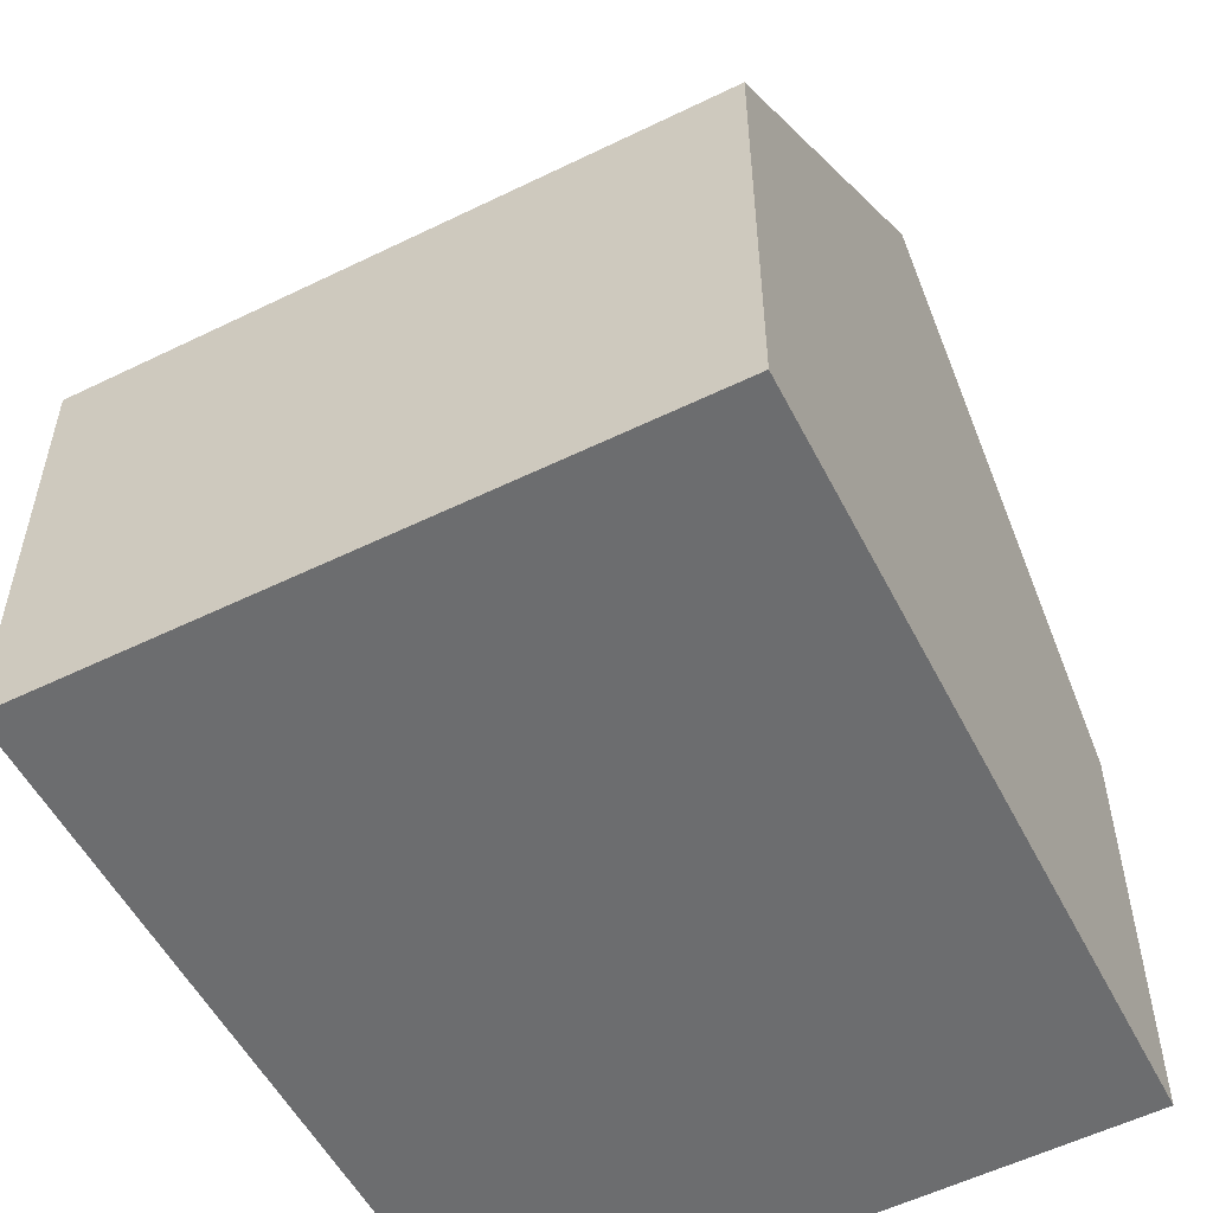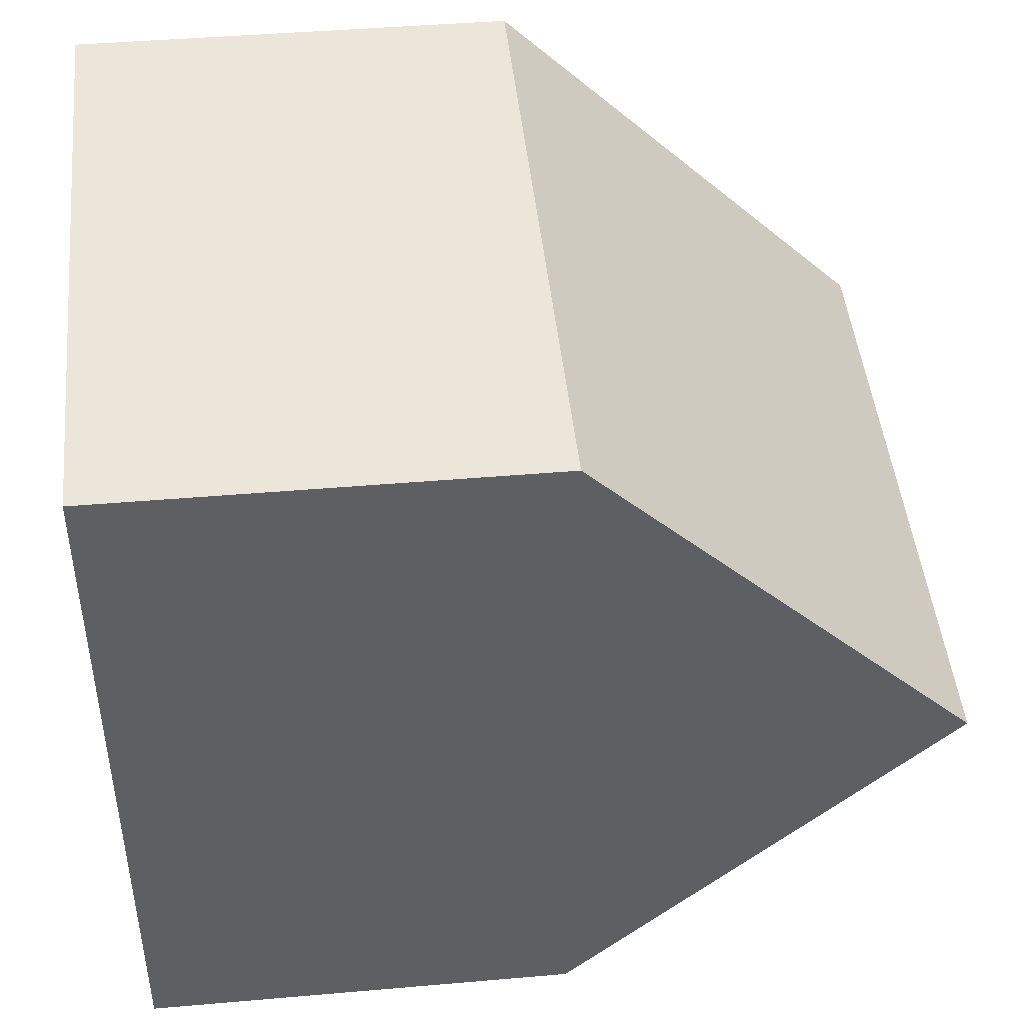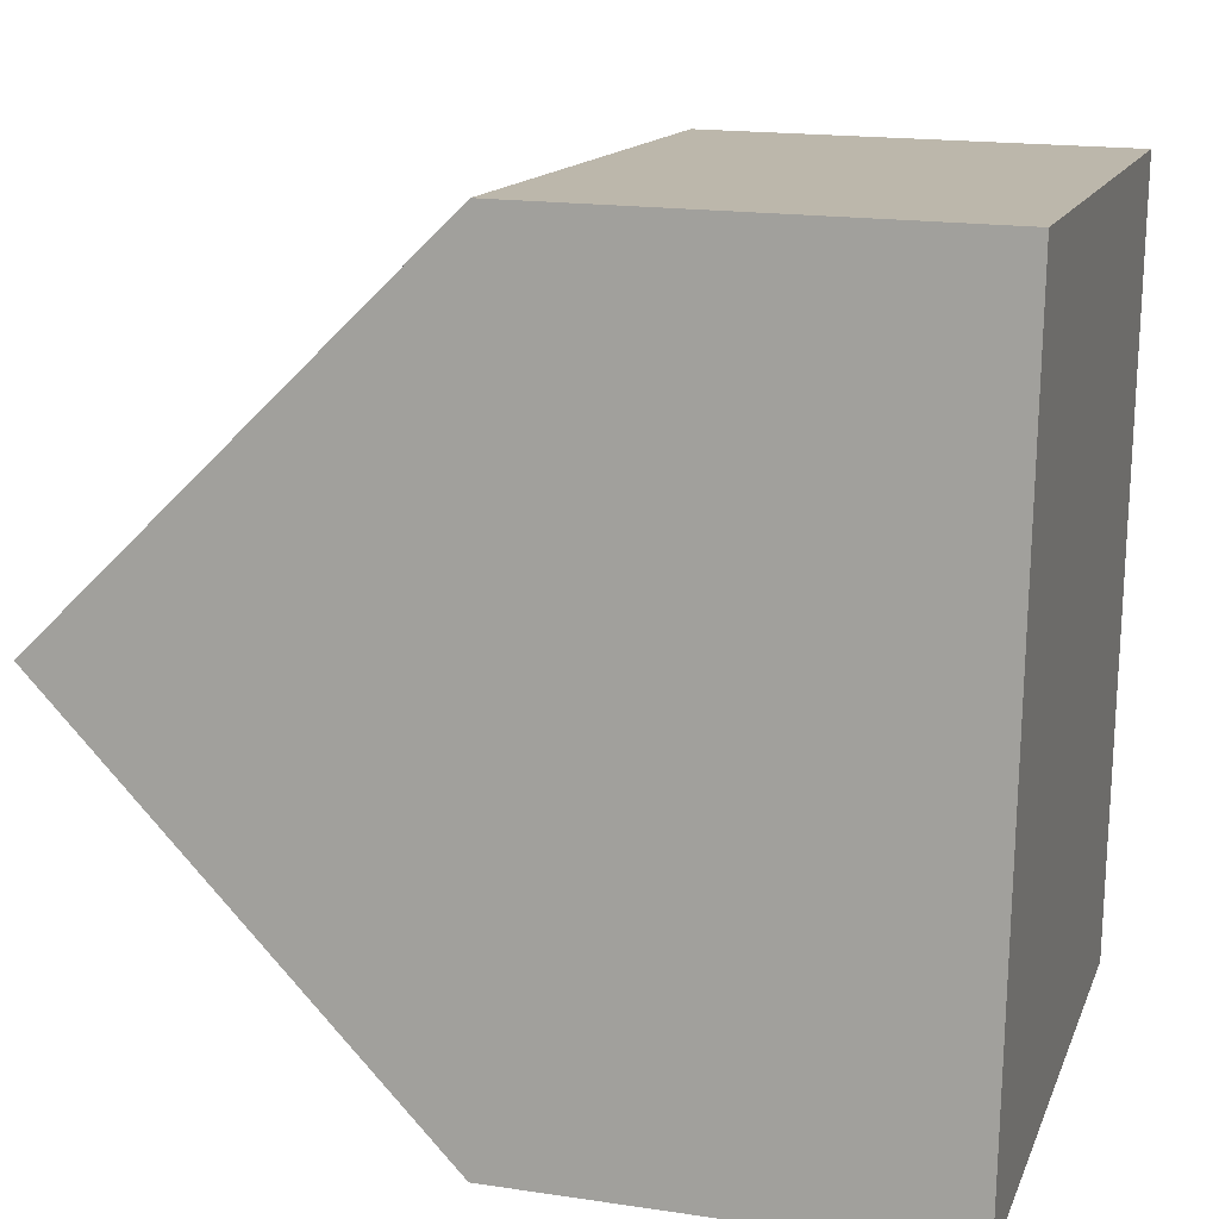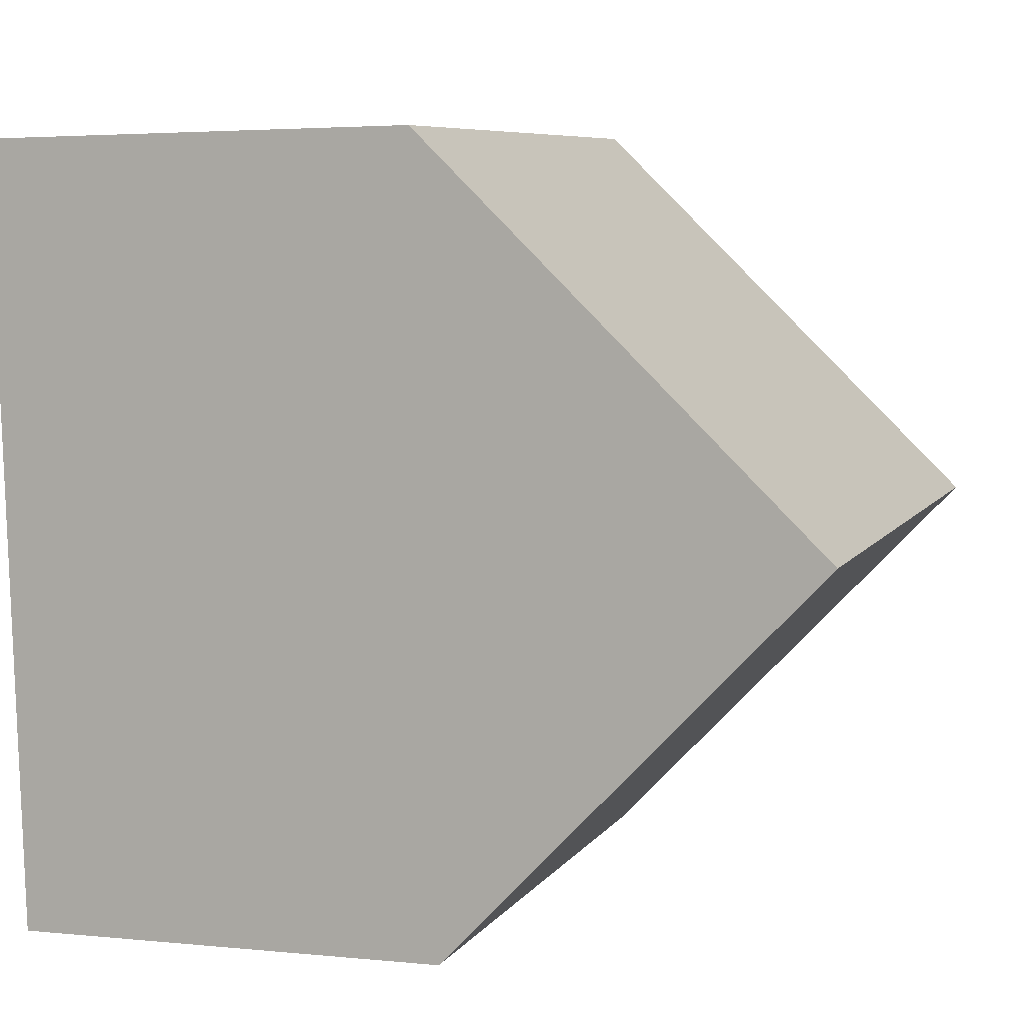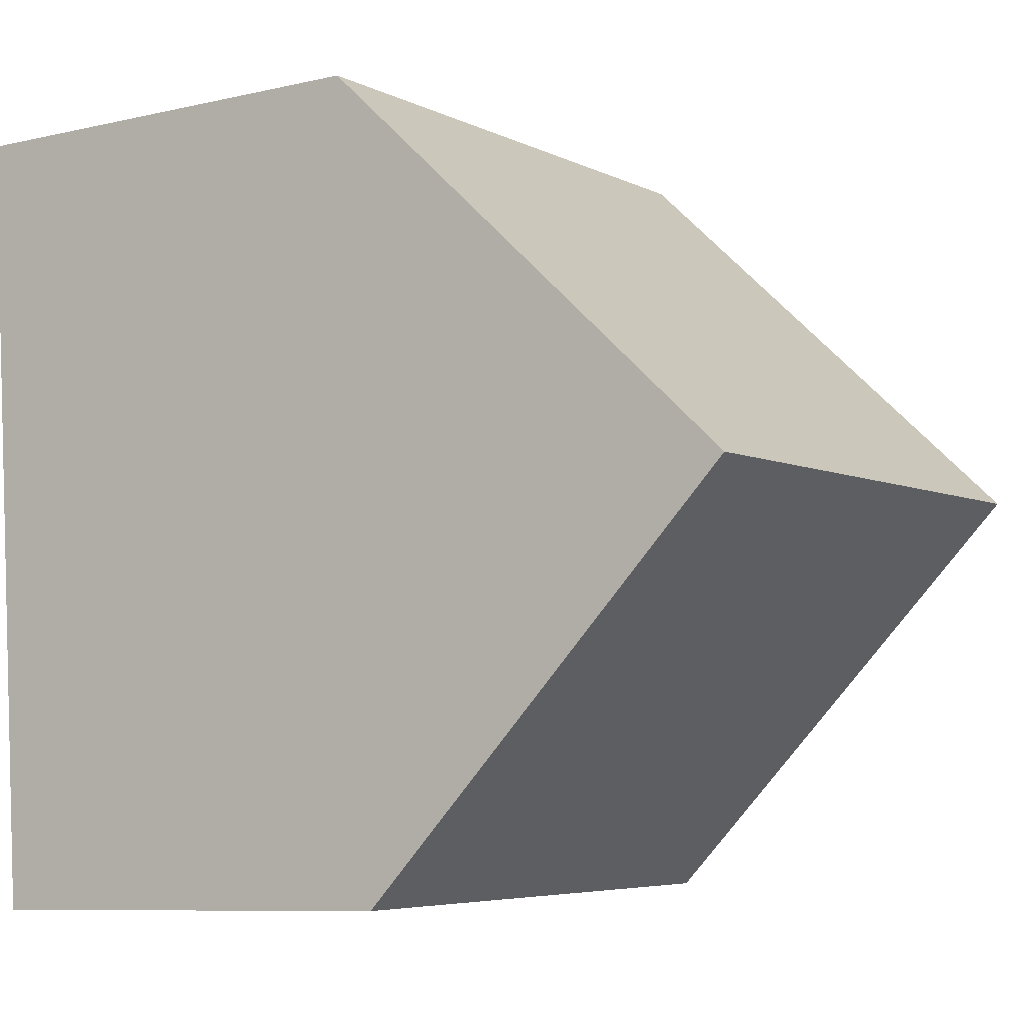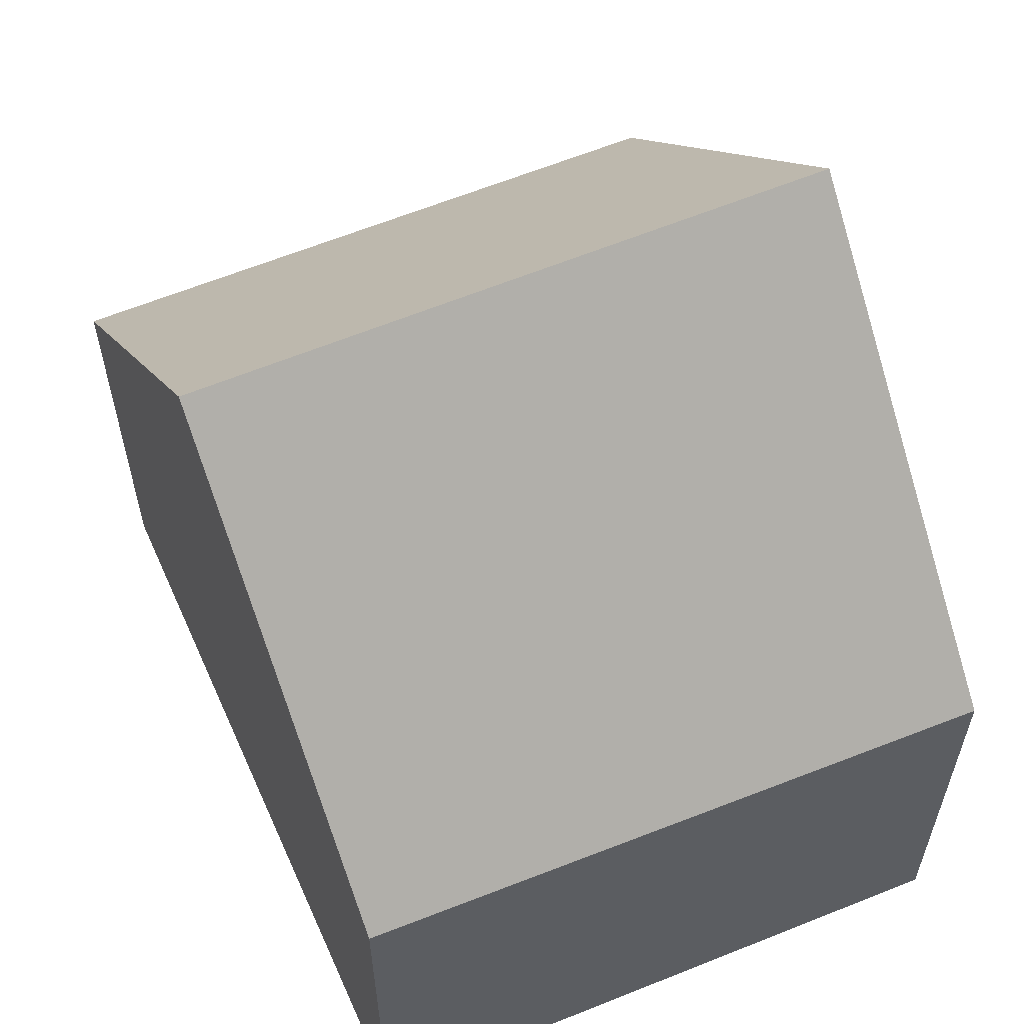
<metadata>
{"format":"obj","ext":"obj","renderer":"f3d","projection":"perspective","resolution":1024,"background":"white","views":[{"elev":-53.9,"azim":31.0,"up":"+Y"},{"elev":43.0,"azim":84.1,"up":"+Z"},{"elev":17.6,"azim":-73.6,"up":"+Z"},{"elev":3.5,"azim":109.1,"up":"+Z"},{"elev":-8.7,"azim":121.8,"up":"+Z"},{"elev":58.8,"azim":160.1,"up":"+Y"}]}
</metadata>
<code>
v  7.405 9.088 3.973
v  0.628 4.792 8.759
v  7.733 4.792 8.315
v  0.317 9.088 4.416
v  7.082 4.851 -0.31
v  0 4.721 2.891e-16
v  7.082 1.898e-17 -0.31
v  0 0 0
v  0.317 -2.704e-16 4.416
v  0.628 -5.363e-16 8.759
v  7.733 -5.091e-16 8.315
v  7.405 -2.433e-16 3.973
g defaultobject
f 1 2 3
f 2 1 4
f 5 4 1
f 4 5 6
f 7 6 5
f 6 7 8
f 6 2 4
f 2 6 8
f 2 8 9
f 2 9 10
f 10 3 2
f 3 10 11
f 3 5 1
f 5 3 7
f 7 3 12
f 12 3 11
f 7 9 8
f 9 7 12
f 9 12 10
f 10 12 11

</code>
